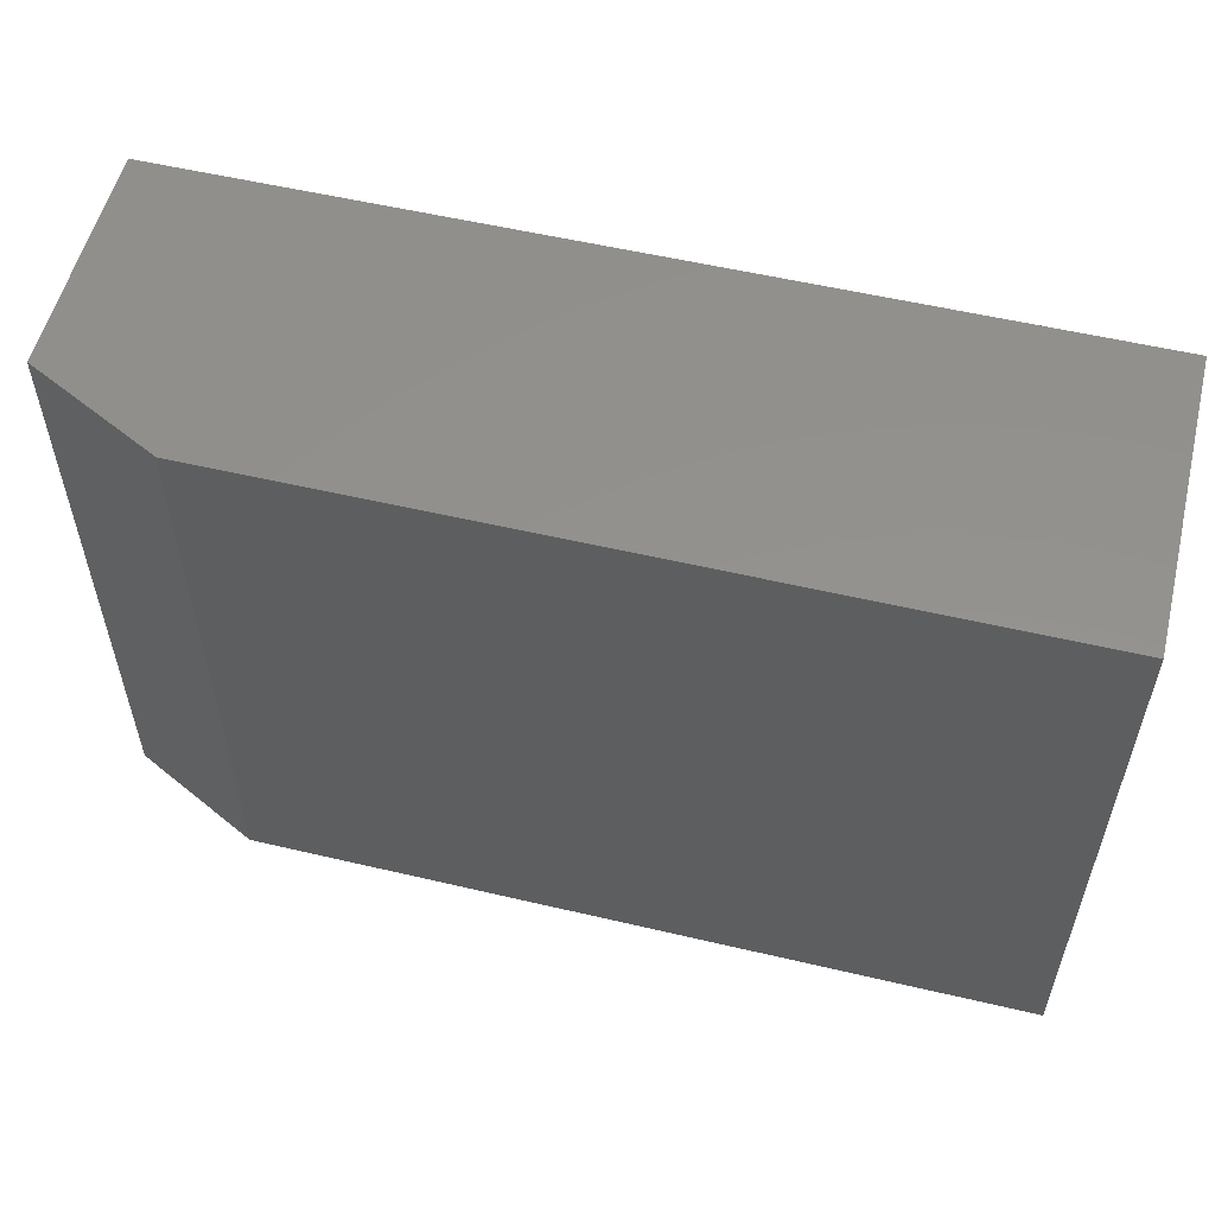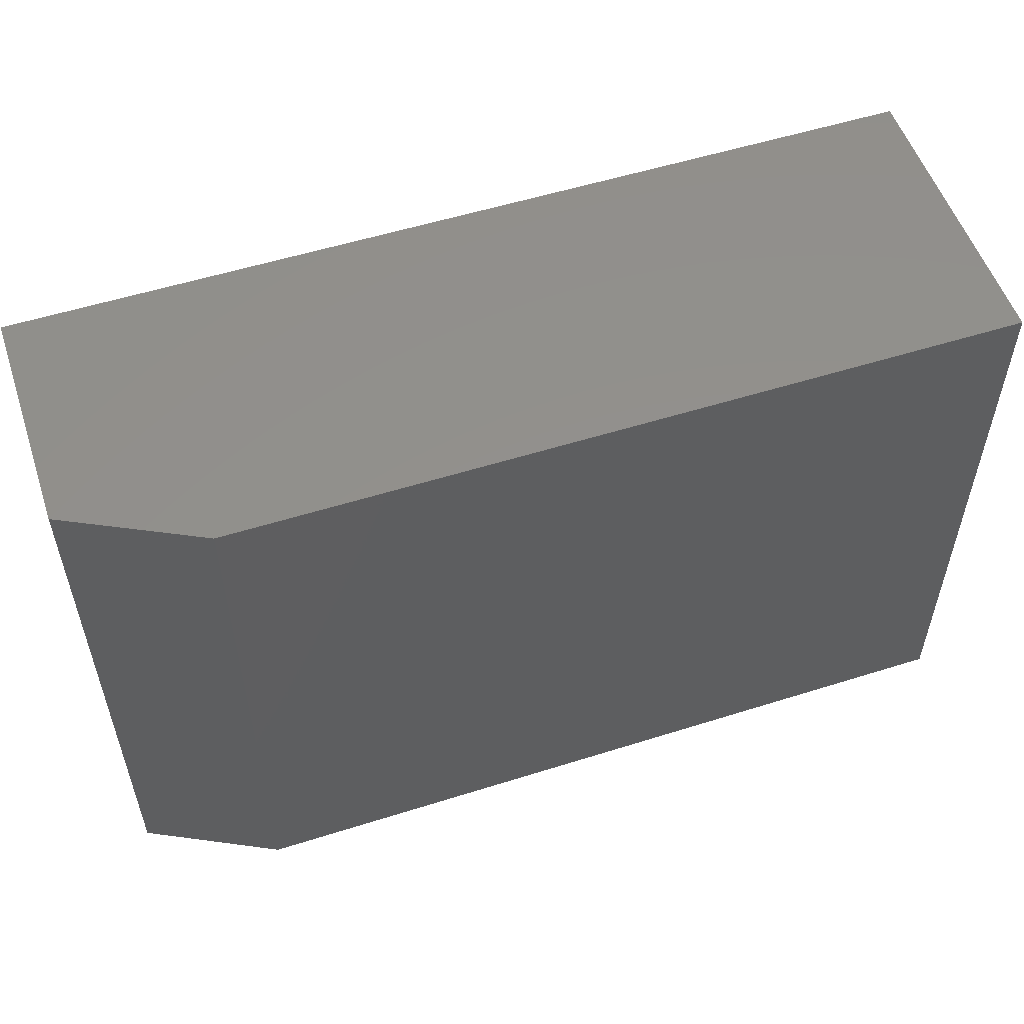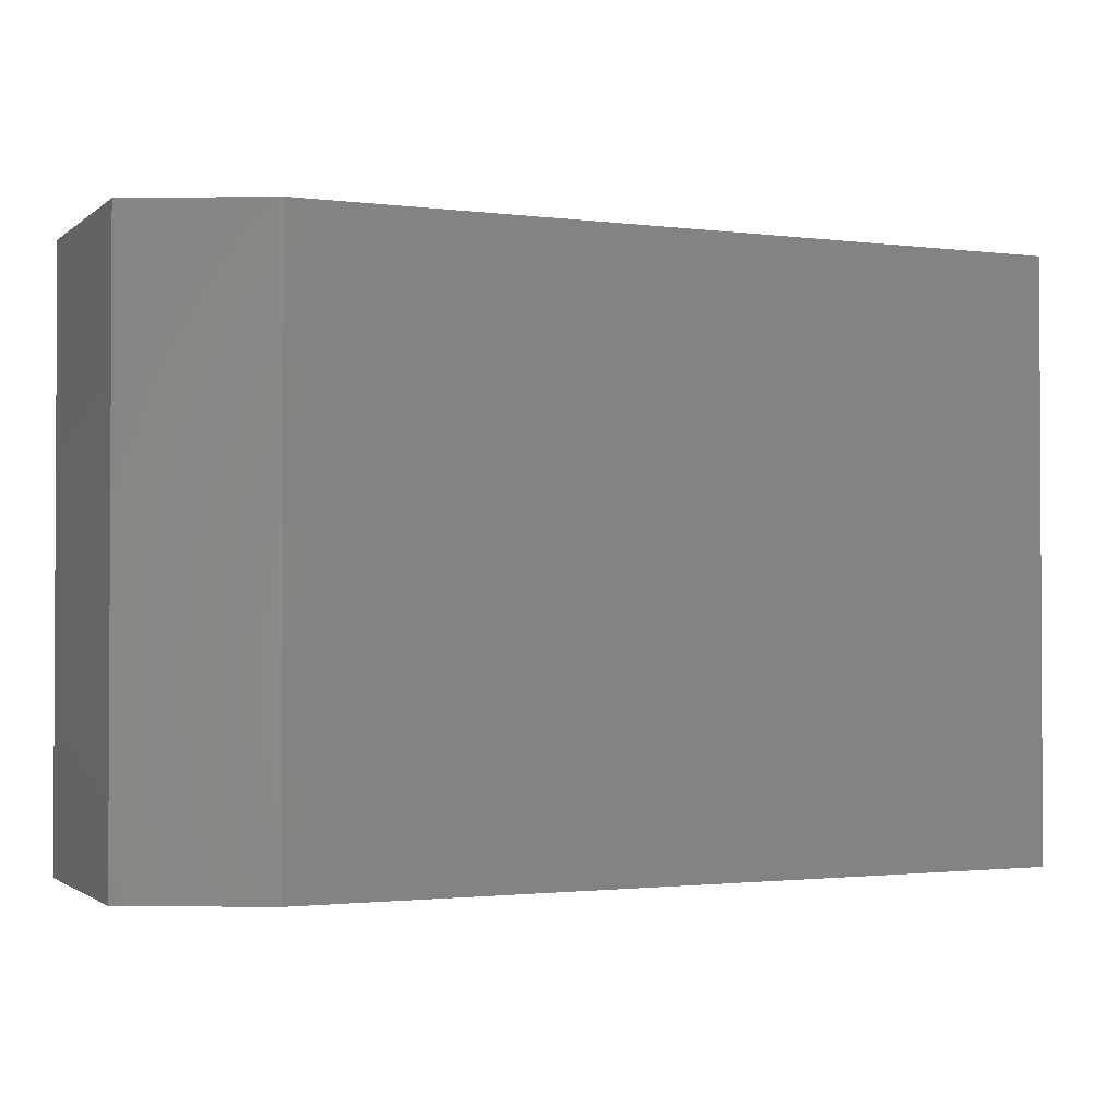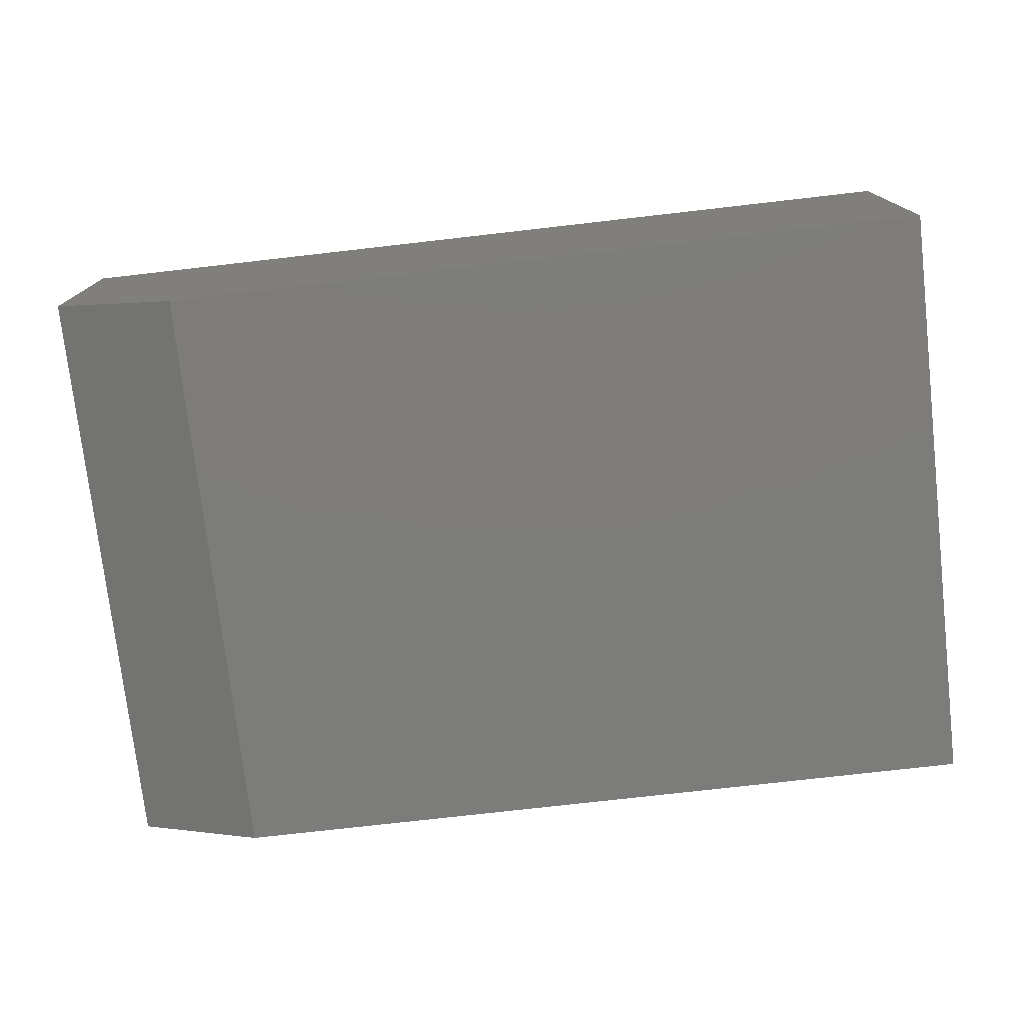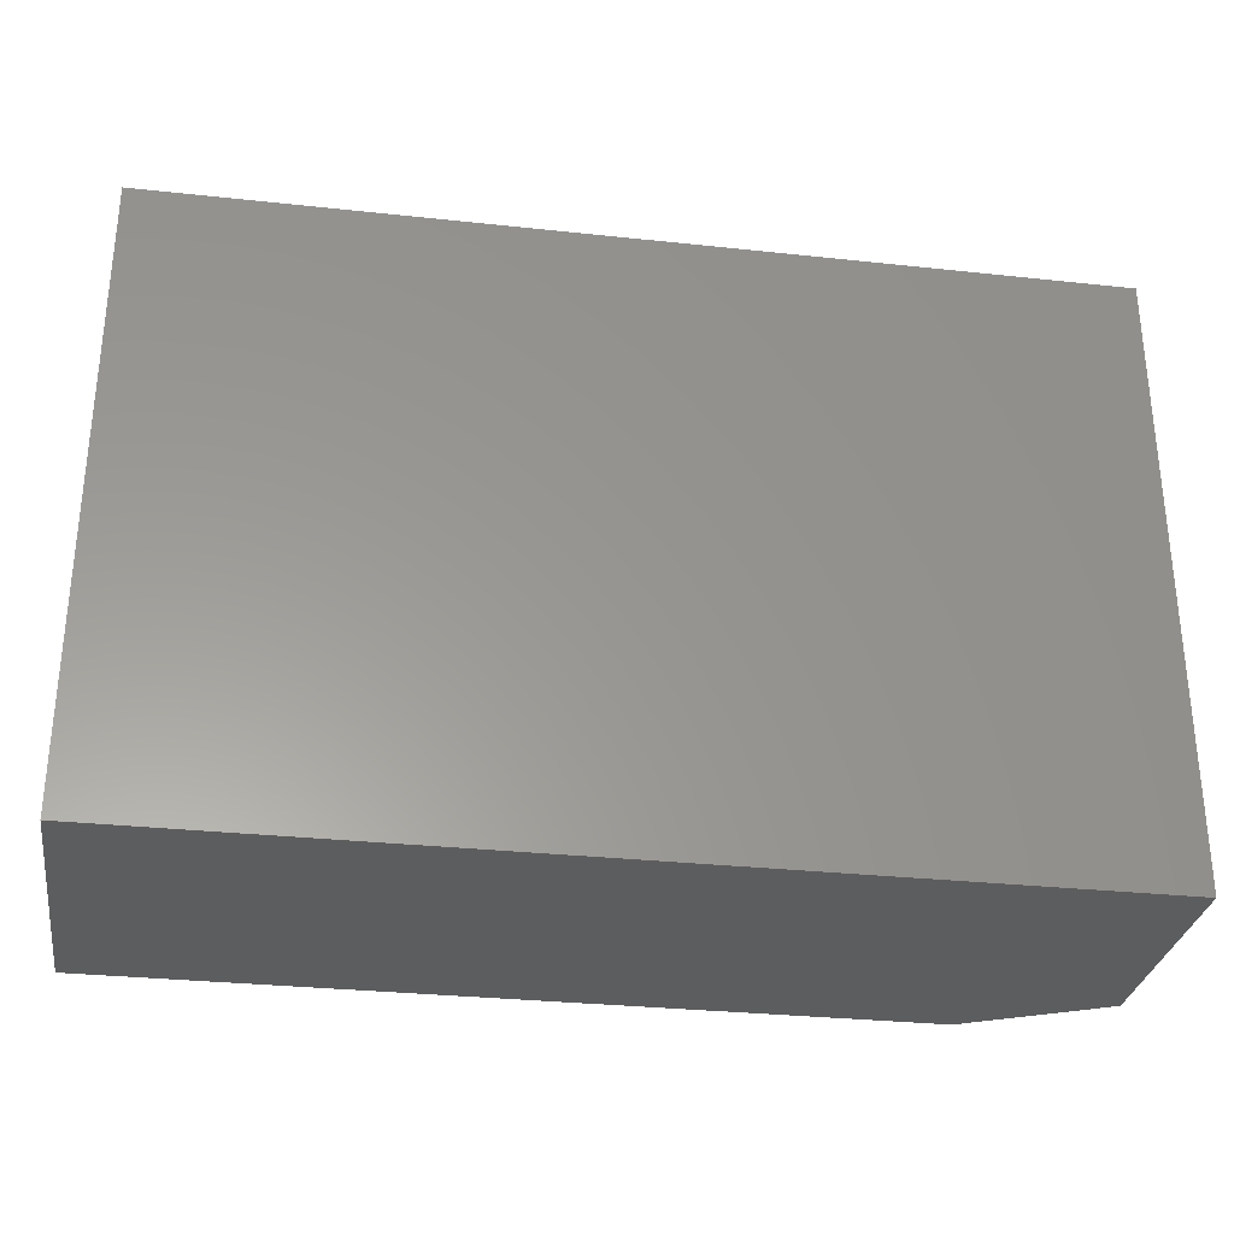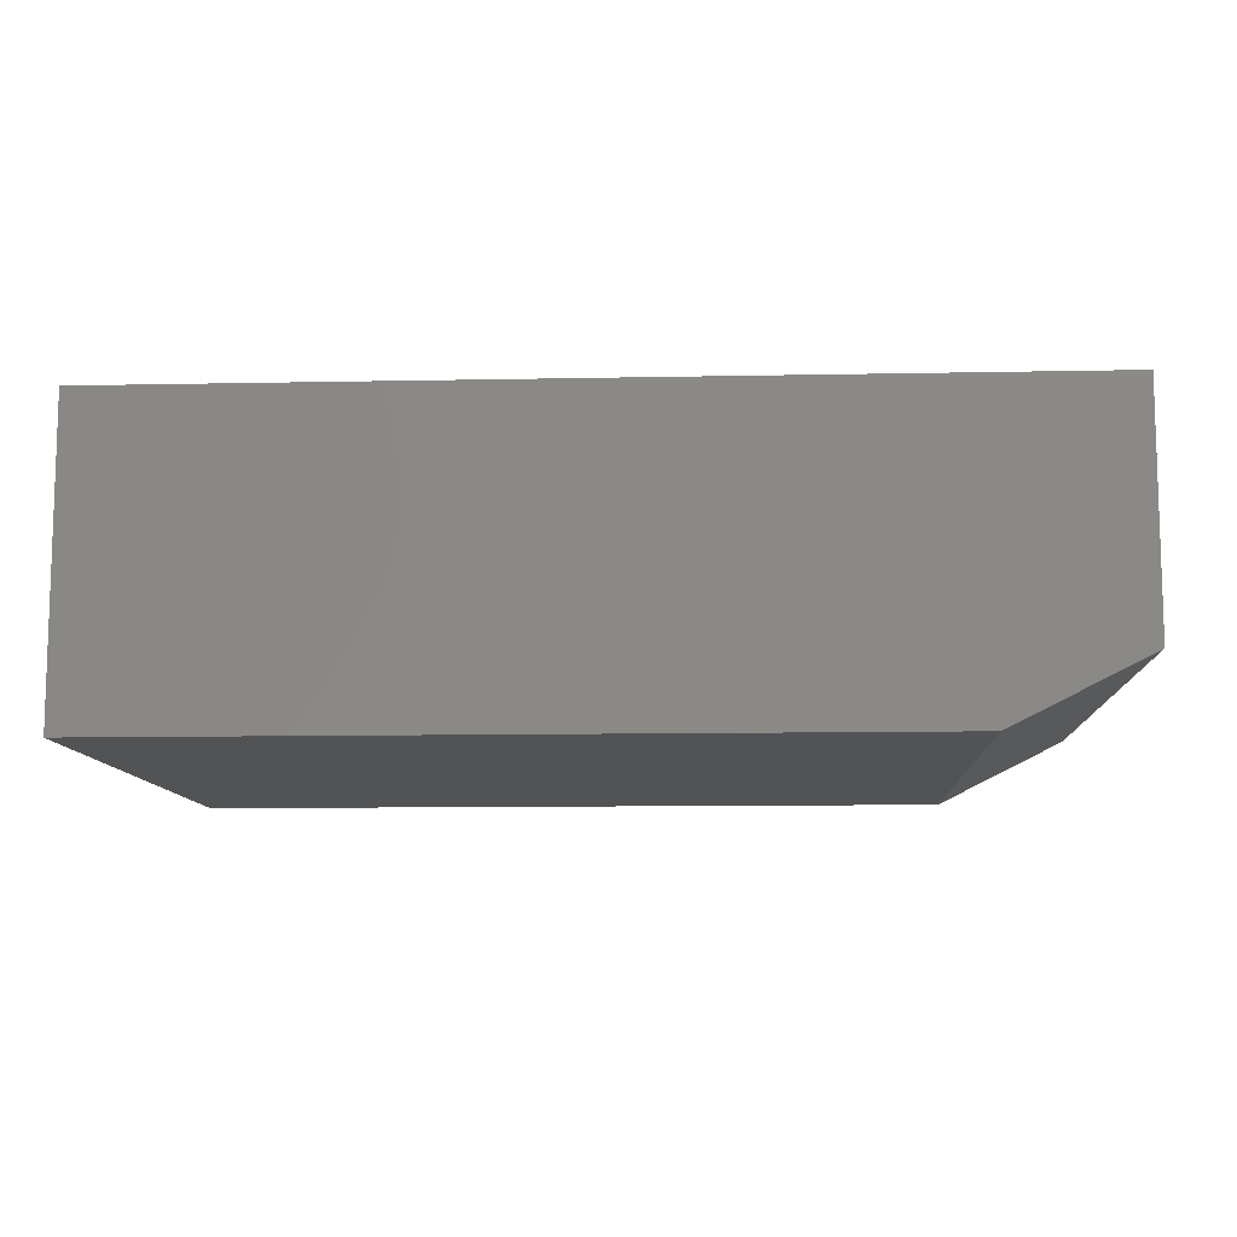
<metadata>
{"format":"stl","ext":"stl","renderer":"f3d","projection":"perspective","resolution":1024,"background":"white","views":[{"elev":55.4,"azim":-166.1,"up":"+Y"},{"elev":54.5,"azim":161.5,"up":"+Y"},{"elev":-1.6,"azim":156.1,"up":"+Y"},{"elev":-75.7,"azim":-173.5,"up":"+Z"},{"elev":-30.4,"azim":-8.9,"up":"+Y"},{"elev":-10.2,"azim":3.0,"up":"+Z"}]}
</metadata>
<code>
# stl→obj: 10 verts, 16 faces
v -0.3828 0.4609 0
v -0.3828 0.7459 0
v -0.01562 0.4609 0
v -0.01562 0.7459 0
v -0.3828 0.7459 0.1406
v 0.04688 0.7459 0.1406
v 0.04688 0.7459 0.03125
v 0.04688 0.4609 0.1406
v 0.04688 0.4609 0.03125
v -0.3828 0.4609 0.1406
f 1 2 3
f 3 2 4
f 2 5 4
f 4 5 6
f 4 6 7
f 8 9 6
f 6 9 7
f 10 1 8
f 8 1 3
f 8 3 9
f 9 3 7
f 7 3 4
f 10 8 5
f 5 8 6
f 5 2 10
f 10 2 1

</code>
